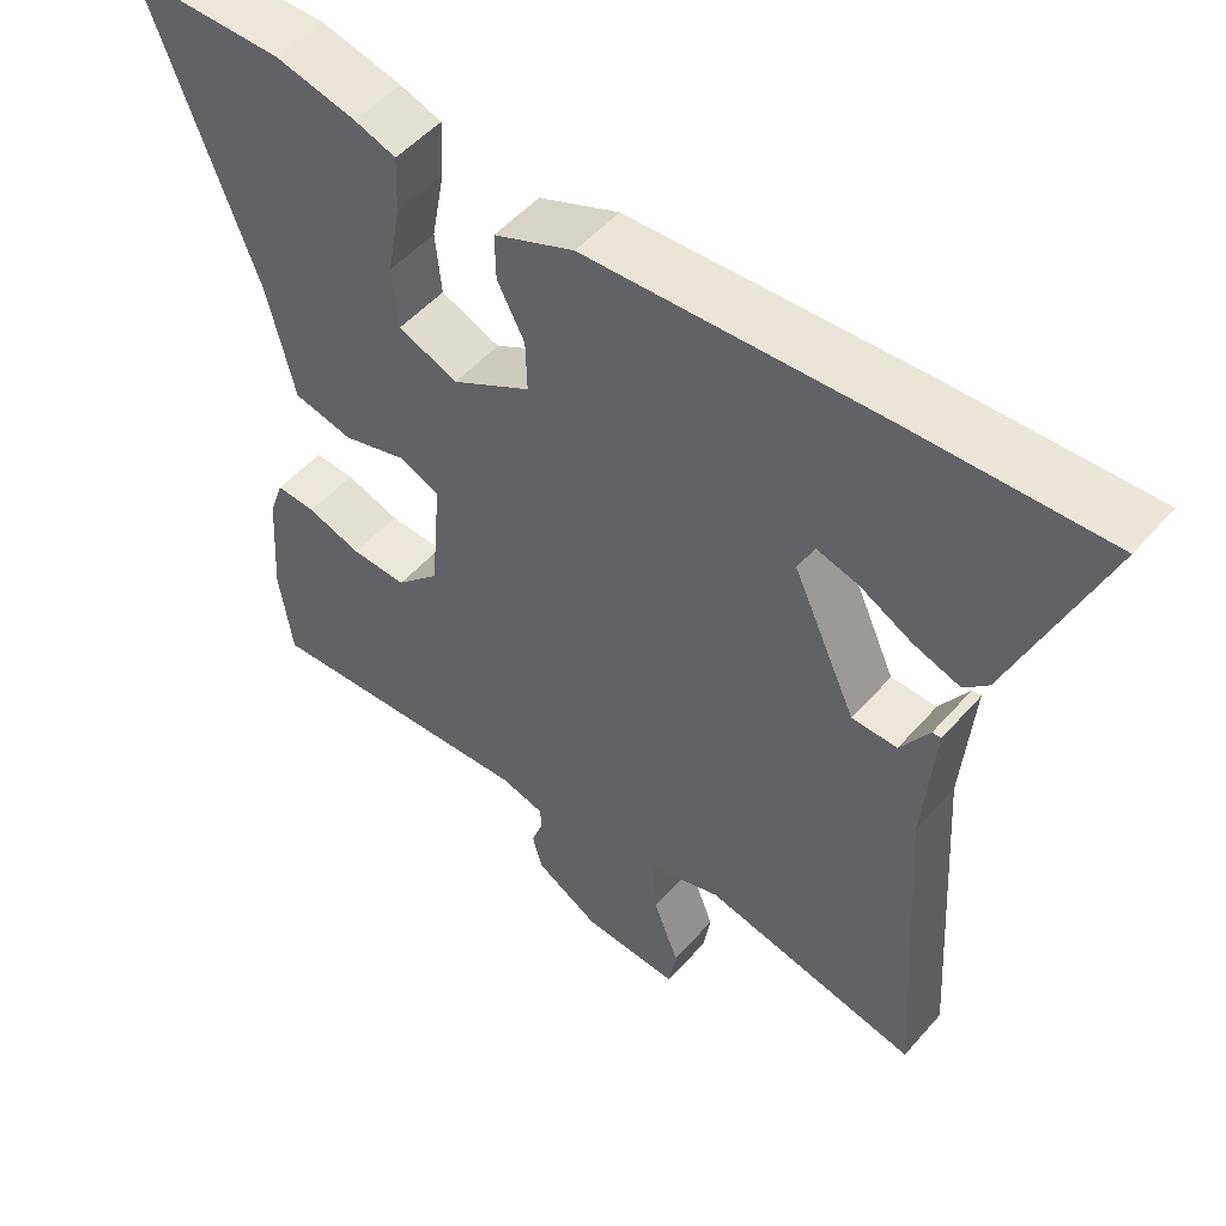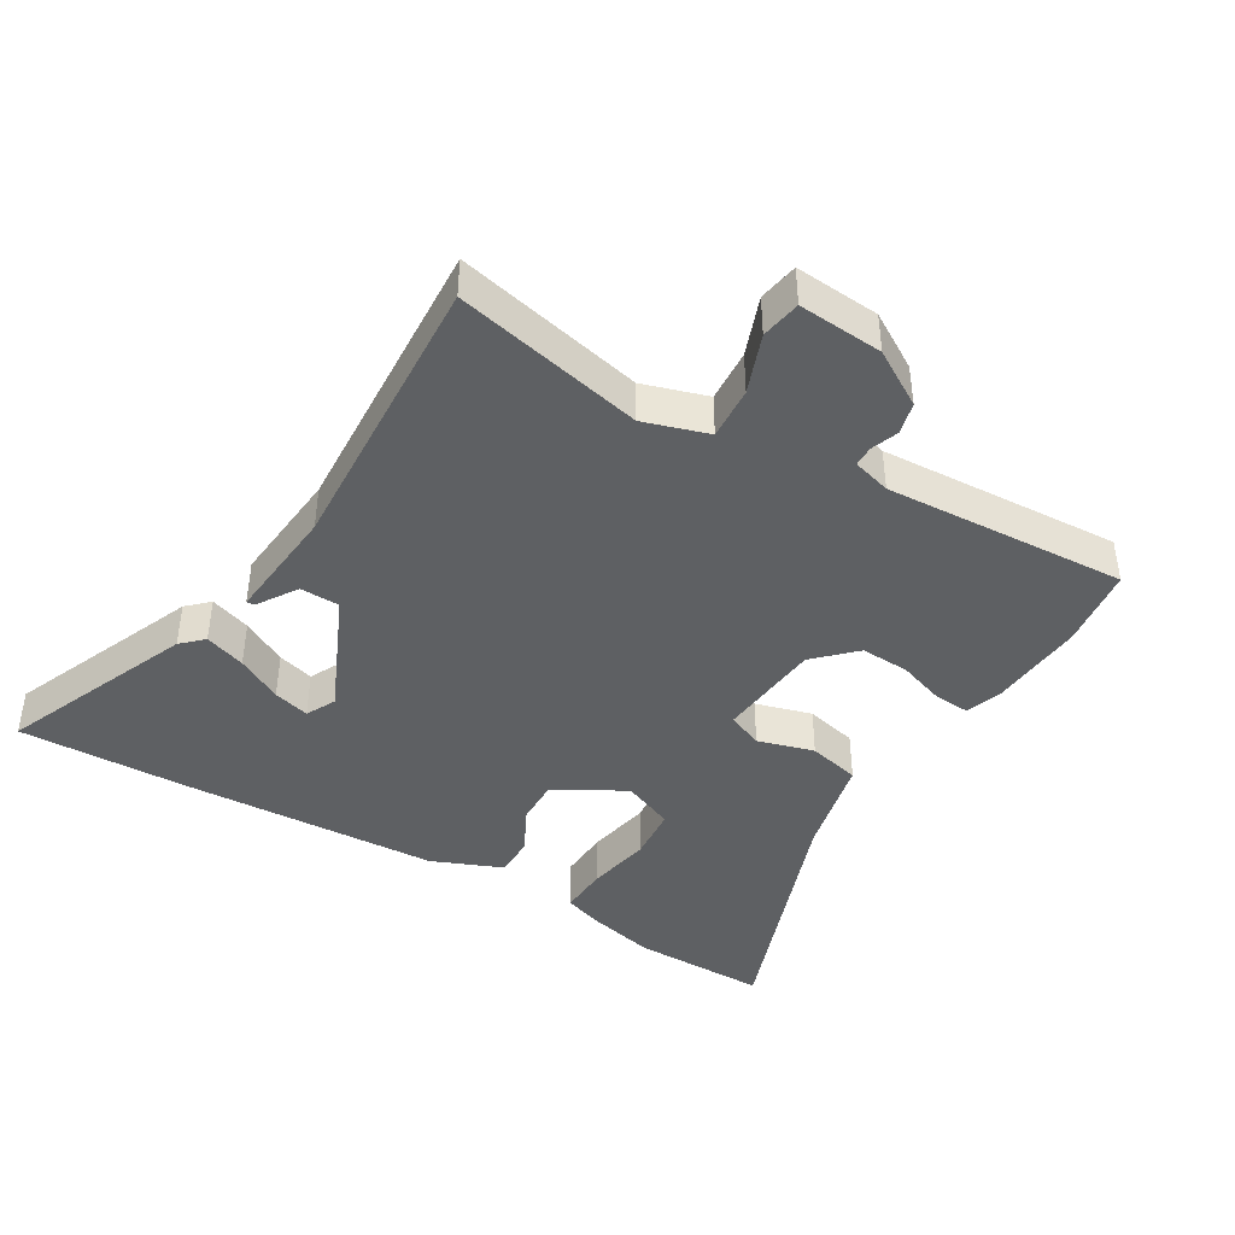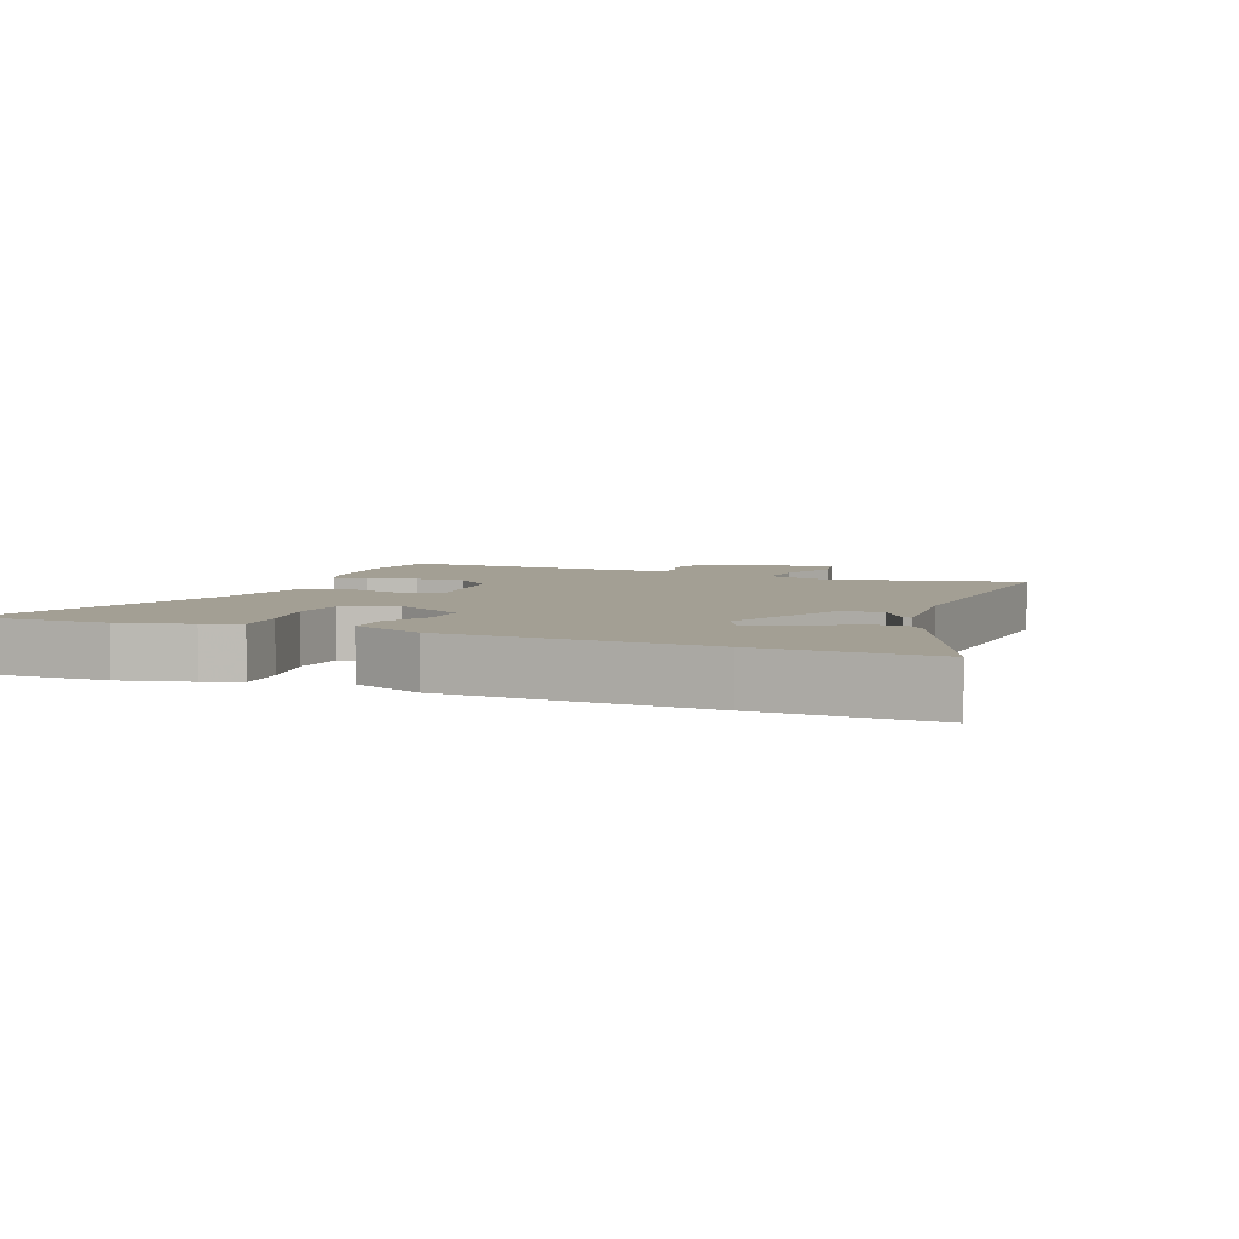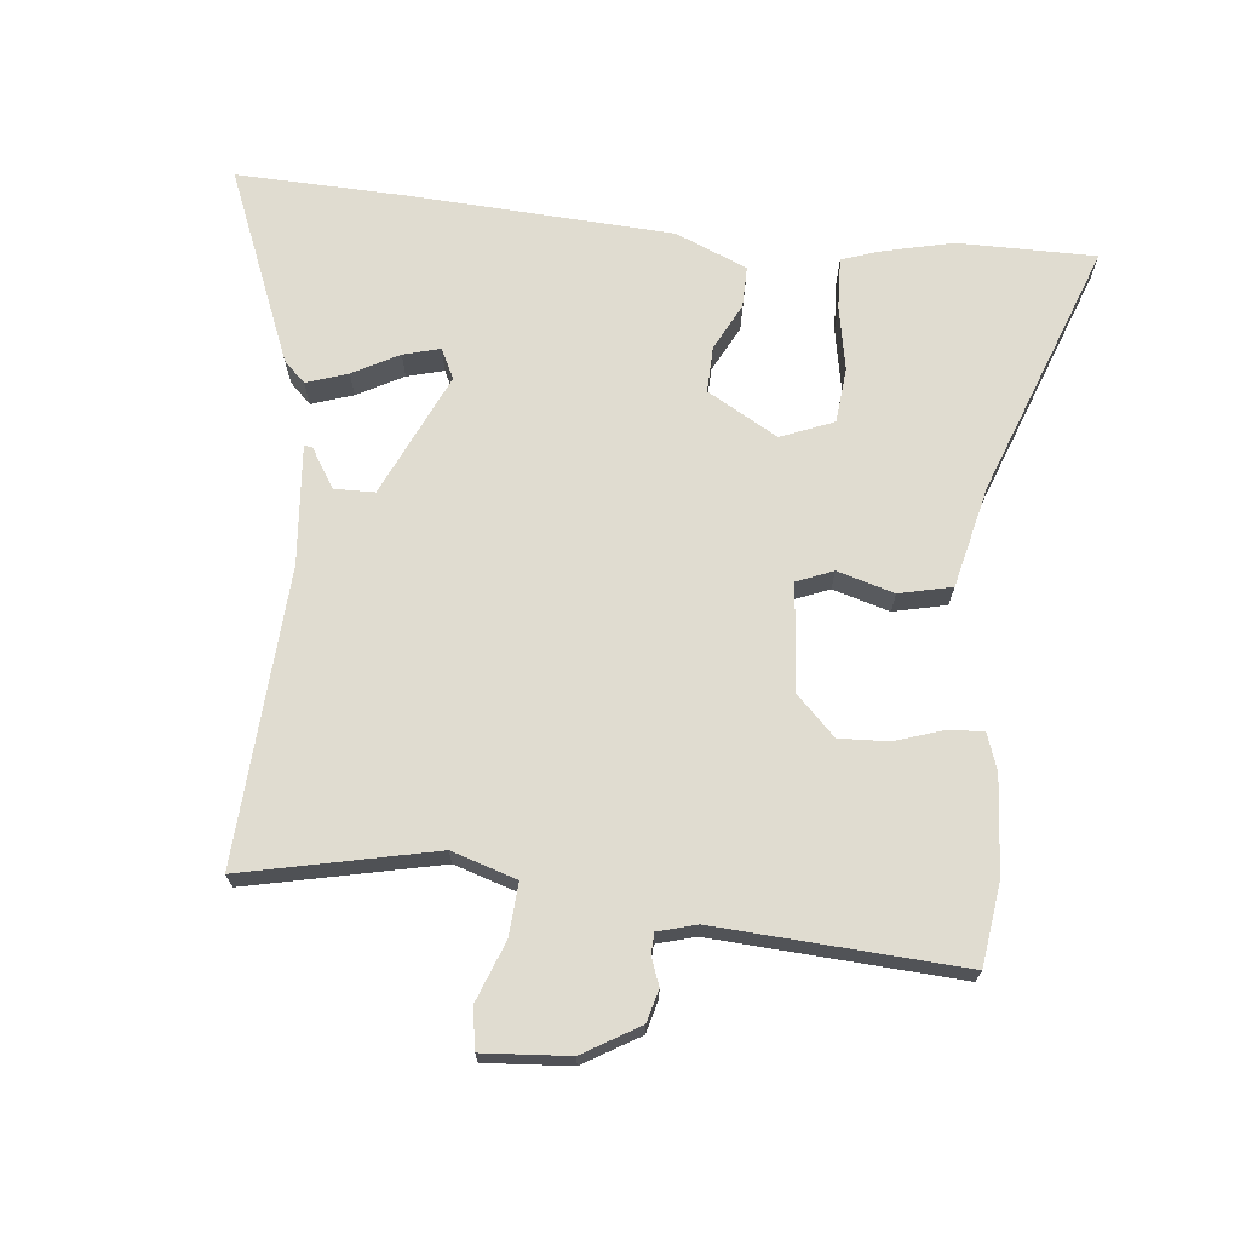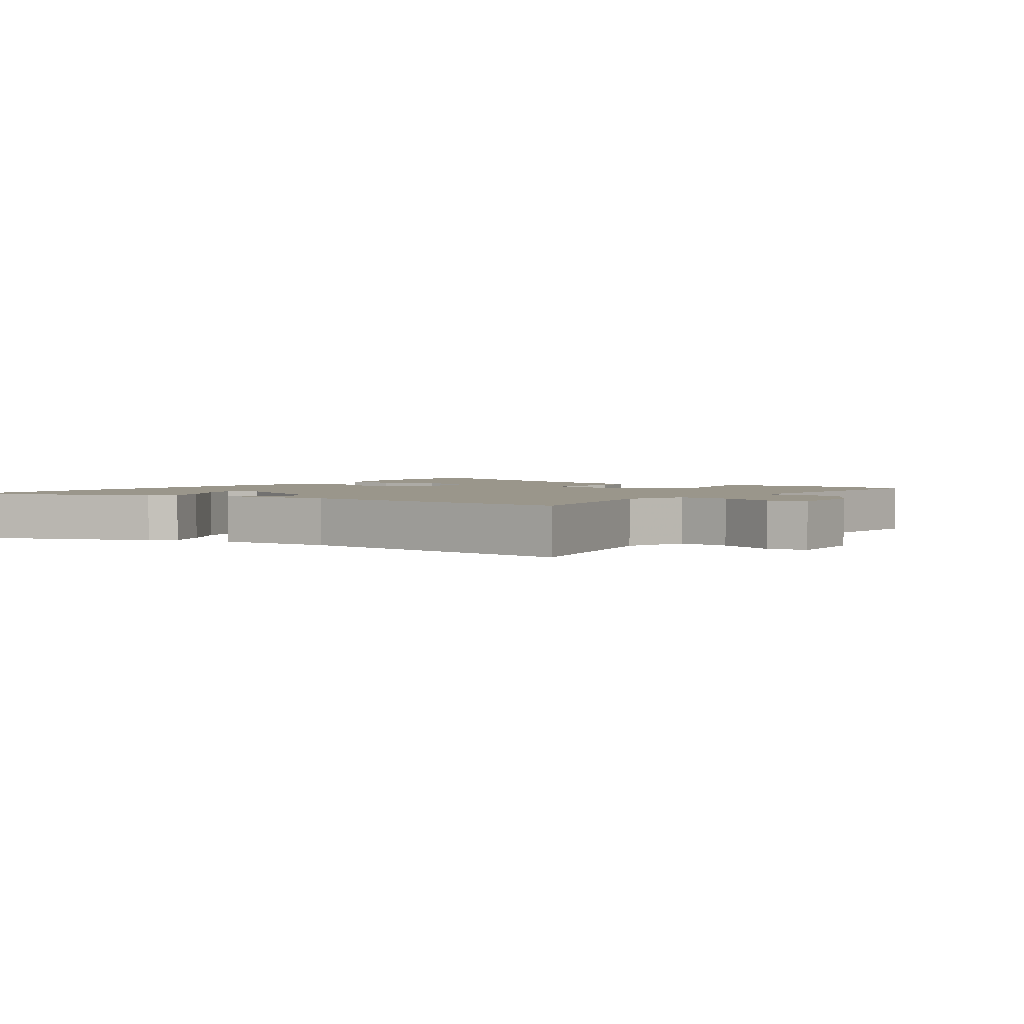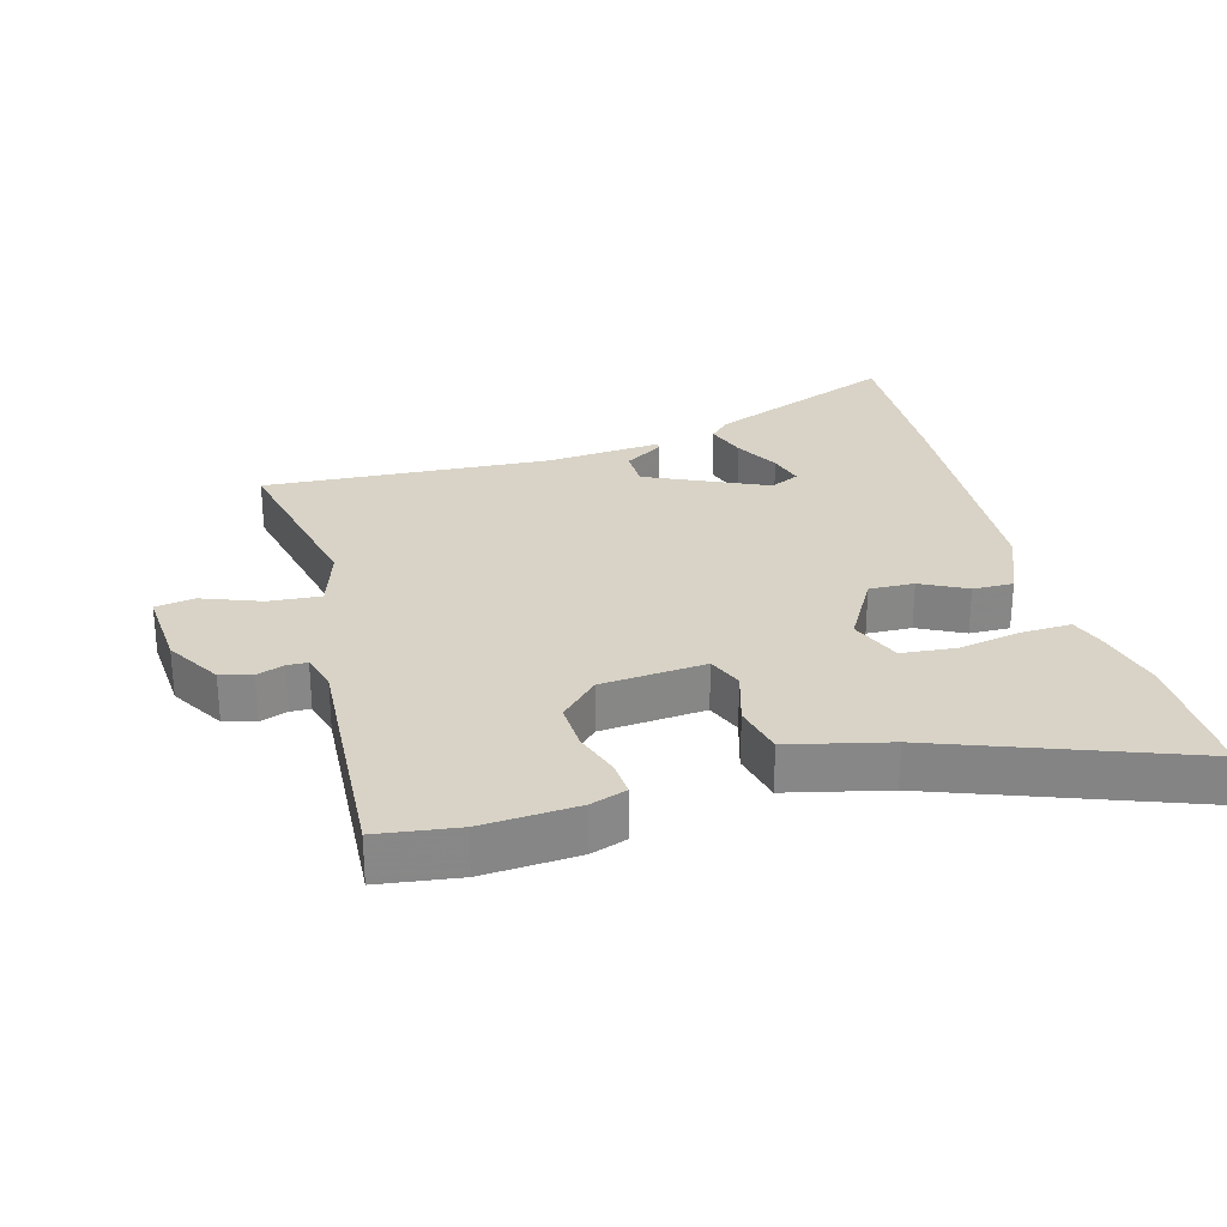
<metadata>
{"format":"obj","ext":"obj","renderer":"f3d","projection":"perspective","resolution":1024,"background":"white","views":[{"elev":51.3,"azim":39.7,"up":"+Z"},{"elev":-42.3,"azim":148.8,"up":"+Y"},{"elev":5.3,"azim":21.2,"up":"+Y"},{"elev":69.5,"azim":-174.1,"up":"+Y"},{"elev":2.4,"azim":126.5,"up":"+Y"},{"elev":27.8,"azim":-105.5,"up":"+Y"}]}
</metadata>
<code>
v 0.5 0.07 -0.532
v 0.213 0.07 -0.47
v 0.116 0.07 -0.501
v 0.122 0.07 -0.581
v 0.156 0.07 -0.67
v 0.146 0.07 -0.731
v 0.017 0.07 -0.722
v -0.067 0.07 -0.672
v -0.08 0.07 -0.624
v -0.065 0.07 -0.582
v -0.066 0.07 -0.551
v -0.124 0.07 -0.535
v -0.492 0.07 -0.558
v -0.509 0.07 -0.435
v -0.499 0.07 -0.289
v -0.48 0.07 -0.234
v -0.427 0.07 -0.237
v -0.355 0.07 -0.261
v -0.281 0.07 -0.264
v -0.223 0.07 -0.206
v -0.209 0.07 -0.046
v -0.263 0.07 -0.024
v -0.348 0.07 -0.049
v -0.427 0.07 -0.031
v -0.463 0.07 0.121
v -0.604 0.07 0.5
v -0.397 0.07 0.5
v -0.29 0.07 0.475
v -0.235 0.07 0.456
v -0.238 0.07 0.38
v -0.256 0.07 0.283
v -0.248 0.07 0.2
v -0.169 0.07 0.168
v -0.064 0.07 0.228
v -0.066 0.07 0.297
v -0.102 0.07 0.367
v -0.103 0.07 0.429
v 0.004 0.07 0.474
v 0.395 0.07 0.496
v 0.652 0.07 0.505
v 0.534 0.07 0.214
v 0.502 0.07 0.183
v 0.44 0.07 0.204
v 0.371 0.07 0.241
v 0.316 0.07 0.256
v 0.294 0.07 0.211
v 0.378 0.07 0.027
v 0.438 0.07 0.026
v 0.476 0.07 0.086
v 0.488 0.07 0.087
v 0.473 0.07 -0.091
v 0.5 0 -0.532
v 0.213 0 -0.47
v 0.116 0 -0.501
v 0.122 0 -0.581
v 0.156 0 -0.67
v 0.146 0 -0.731
v 0.017 0 -0.722
v -0.067 0 -0.672
v -0.08 0 -0.624
v -0.065 0 -0.582
v -0.066 0 -0.551
v -0.124 0 -0.535
v -0.492 0 -0.558
v -0.509 0 -0.435
v -0.499 0 -0.289
v -0.48 0 -0.234
v -0.427 0 -0.237
v -0.355 0 -0.261
v -0.281 0 -0.264
v -0.223 0 -0.206
v -0.209 0 -0.046
v -0.263 0 -0.024
v -0.348 0 -0.049
v -0.427 0 -0.031
v -0.463 0 0.121
v -0.604 0 0.5
v -0.397 0 0.5
v -0.29 0 0.475
v -0.235 0 0.456
v -0.238 0 0.38
v -0.256 0 0.283
v -0.248 0 0.2
v -0.169 0 0.168
v -0.064 0 0.228
v -0.066 0 0.297
v -0.102 0 0.367
v -0.103 0 0.429
v 0.004 0 0.474
v 0.395 0 0.496
v 0.652 0 0.505
v 0.534 0 0.214
v 0.502 0 0.183
v 0.44 0 0.204
v 0.371 0 0.241
v 0.316 0 0.256
v 0.294 0 0.211
v 0.378 0 0.027
v 0.438 0 0.026
v 0.476 0 0.086
v 0.488 0 0.087
v 0.473 0 -0.091
f 48 49 50 51
f 51 1 2
f 48 51 2
f 47 48 2
f 46 47 2 3
f 42 43 44
f 41 42 44
f 40 41 44
f 39 40 44
f 38 39 44
f 38 44 45
f 38 45 46
f 37 38 46
f 36 37 46
f 35 36 46
f 29 30 31
f 28 29 31
f 27 28 31
f 26 27 31
f 25 26 31
f 25 31 32
f 24 25 32
f 23 24 32
f 22 23 32
f 21 22 32 33
f 16 17 18
f 15 16 18
f 14 15 18
f 13 14 18
f 12 13 18
f 11 12 18 19
f 8 9 10
f 7 8 10
f 6 7 10
f 5 6 10
f 4 5 10
f 3 4 10 11
f 34 35 46 3
f 34 3 11
f 33 34 11
f 21 33 11
f 20 21 11
f 11 19 20
f 102 101 100 99
f 53 52 102
f 53 102 99
f 53 99 98
f 54 53 98 97
f 95 94 93
f 95 93 92
f 95 92 91
f 95 91 90
f 95 90 89
f 96 95 89
f 97 96 89
f 97 89 88
f 97 88 87
f 97 87 86
f 82 81 80
f 82 80 79
f 82 79 78
f 82 78 77
f 82 77 76
f 83 82 76
f 83 76 75
f 83 75 74
f 83 74 73
f 84 83 73 72
f 69 68 67
f 69 67 66
f 69 66 65
f 69 65 64
f 69 64 63
f 70 69 63 62
f 61 60 59
f 61 59 58
f 61 58 57
f 61 57 56
f 61 56 55
f 62 61 55 54
f 54 97 86 85
f 62 54 85
f 62 85 84
f 62 84 72
f 62 72 71
f 71 70 62
f 1 52 53 2
f 2 53 54 3
f 3 54 55 4
f 4 55 56 5
f 5 56 57 6
f 6 57 58 7
f 7 58 59 8
f 8 59 60 9
f 9 60 61 10
f 10 61 62 11
f 11 62 63 12
f 12 63 64 13
f 13 64 65 14
f 14 65 66 15
f 15 66 67 16
f 16 67 68 17
f 17 68 69 18
f 18 69 70 19
f 19 70 71 20
f 20 71 72 21
f 21 72 73 22
f 22 73 74 23
f 23 74 75 24
f 24 75 76 25
f 25 76 77 26
f 26 77 78 27
f 27 78 79 28
f 28 79 80 29
f 29 80 81 30
f 30 81 82 31
f 31 82 83 32
f 32 83 84 33
f 33 84 85 34
f 34 85 86 35
f 35 86 87 36
f 36 87 88 37
f 37 88 89 38
f 38 89 90 39
f 39 90 91 40
f 40 91 92 41
f 41 92 93 42
f 42 93 94 43
f 43 94 95 44
f 44 95 96 45
f 45 96 97 46
f 46 97 98 47
f 47 98 99 48
f 48 99 100 49
f 49 100 101 50
f 50 101 102 51
f 51 102 52 1

</code>
